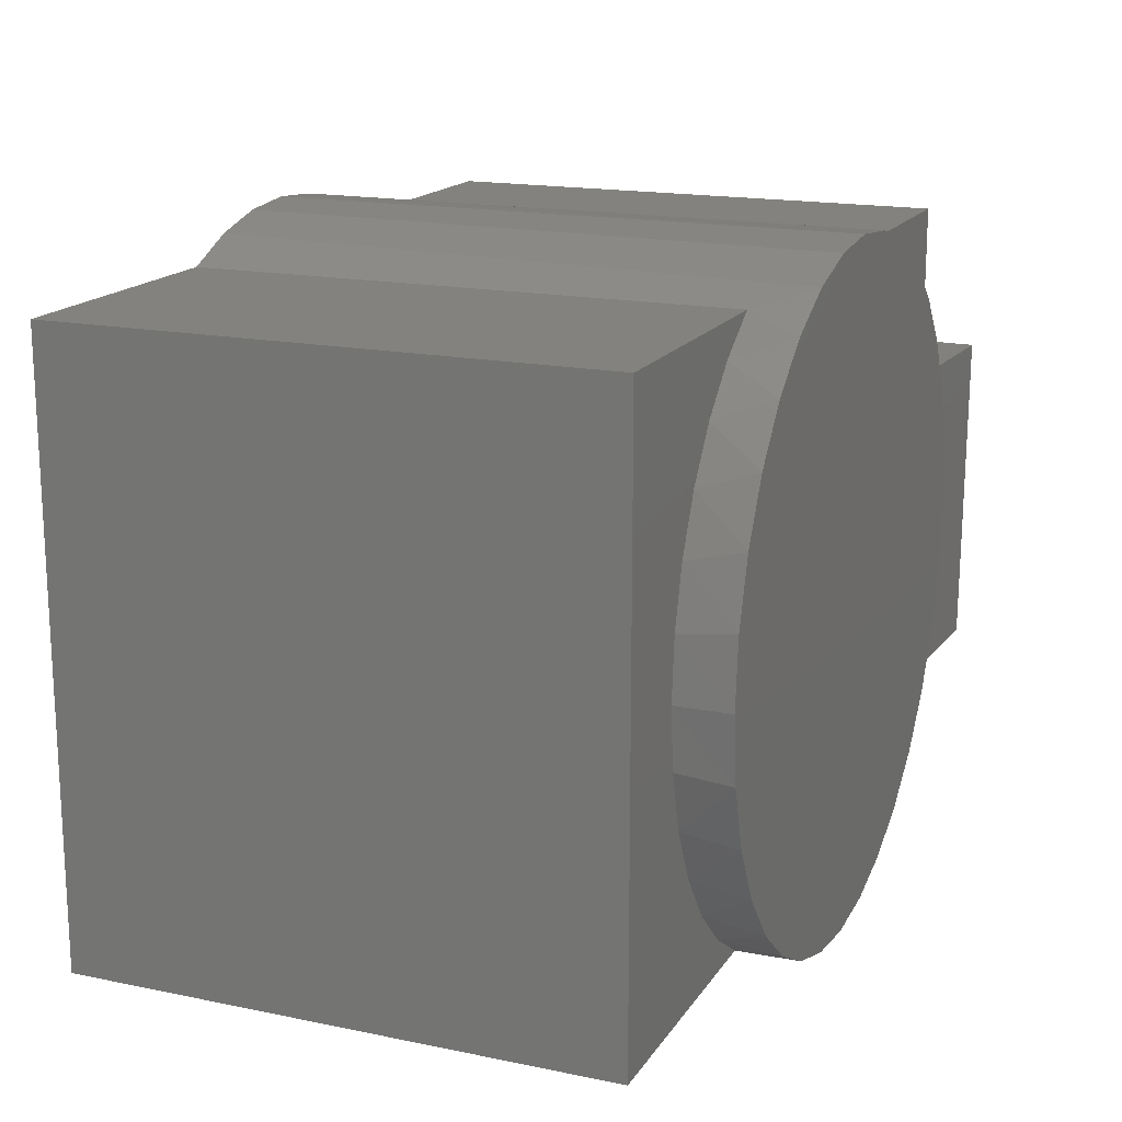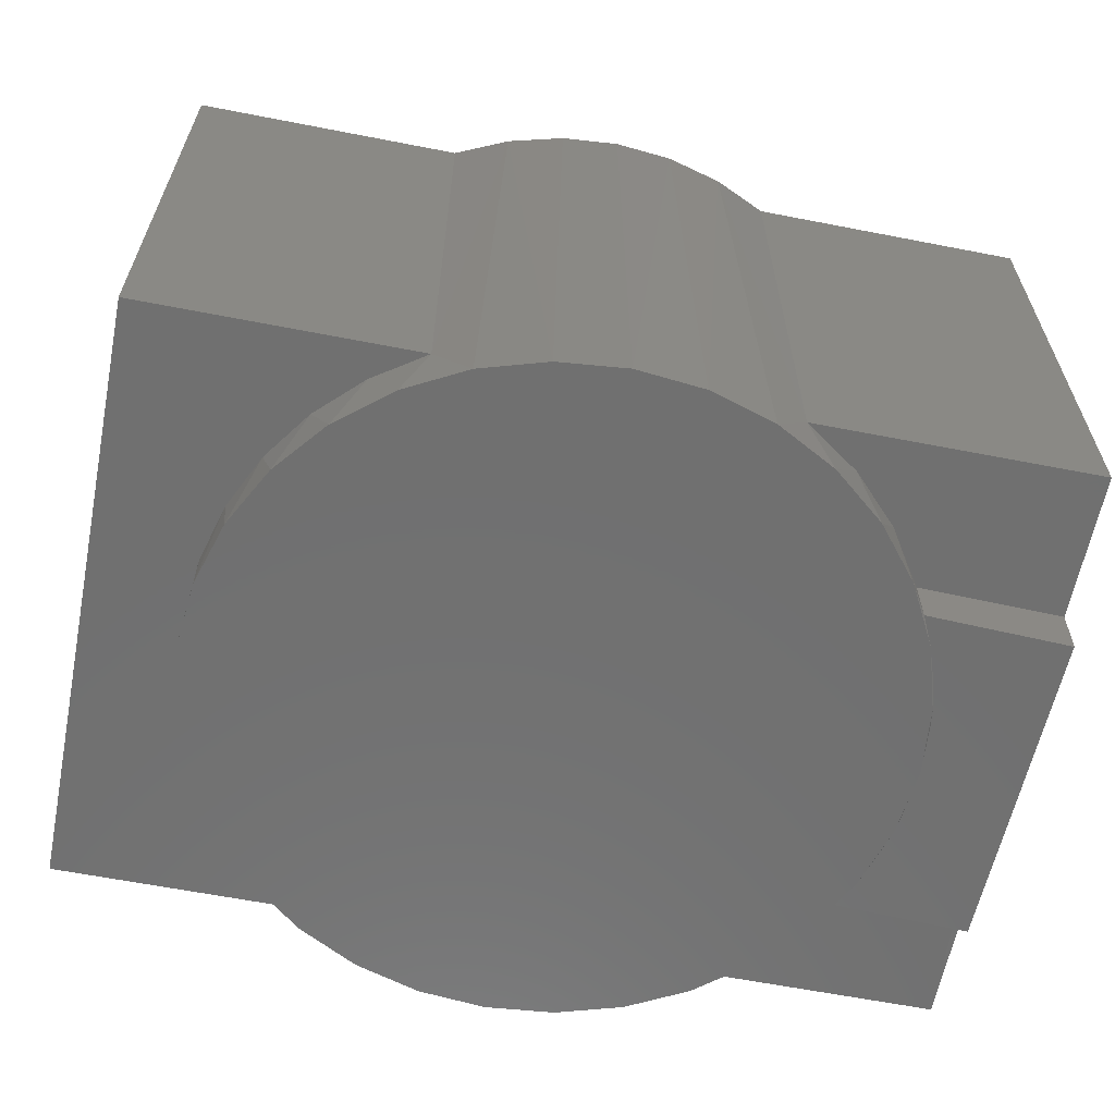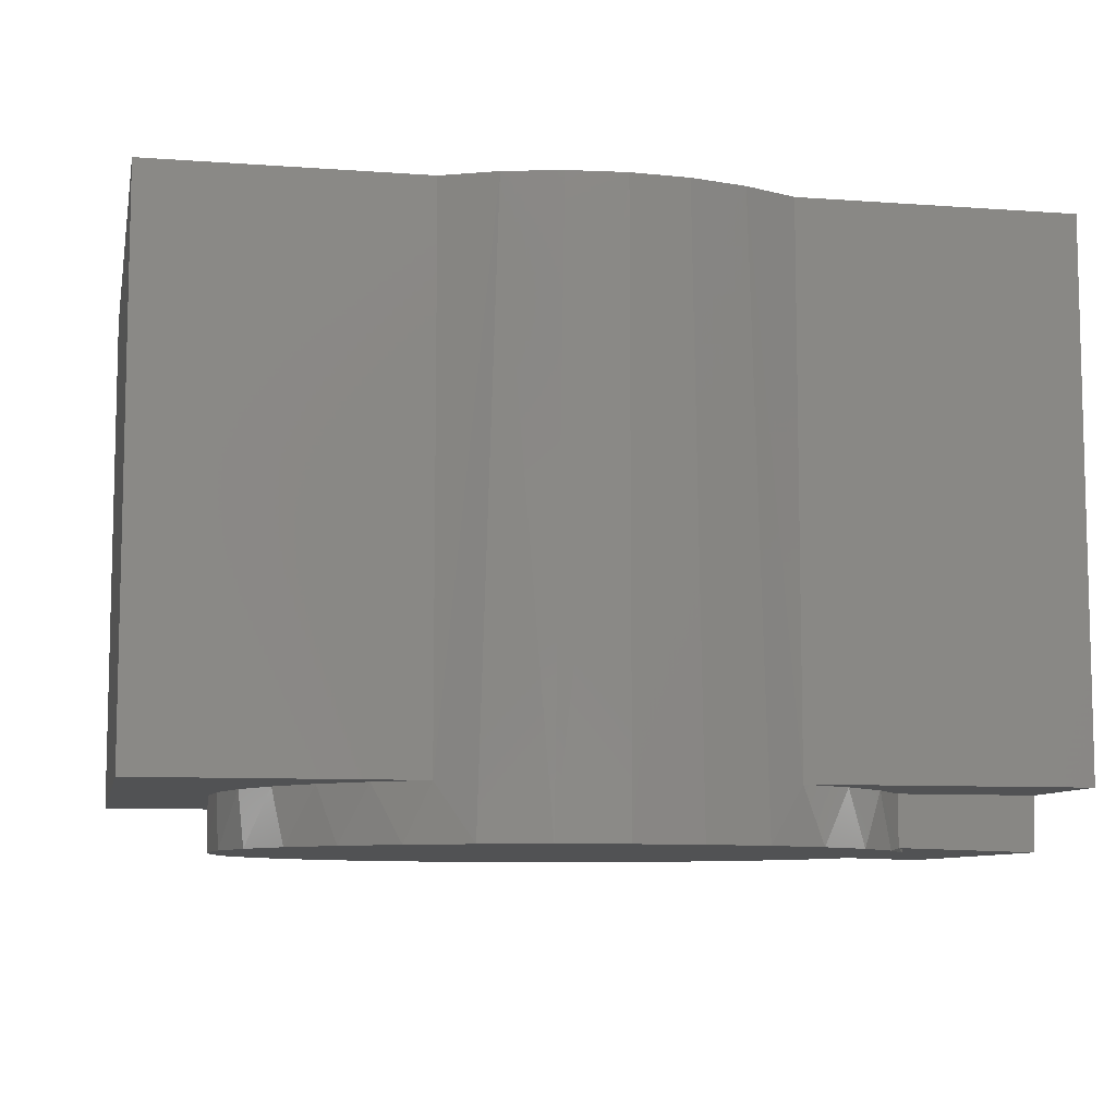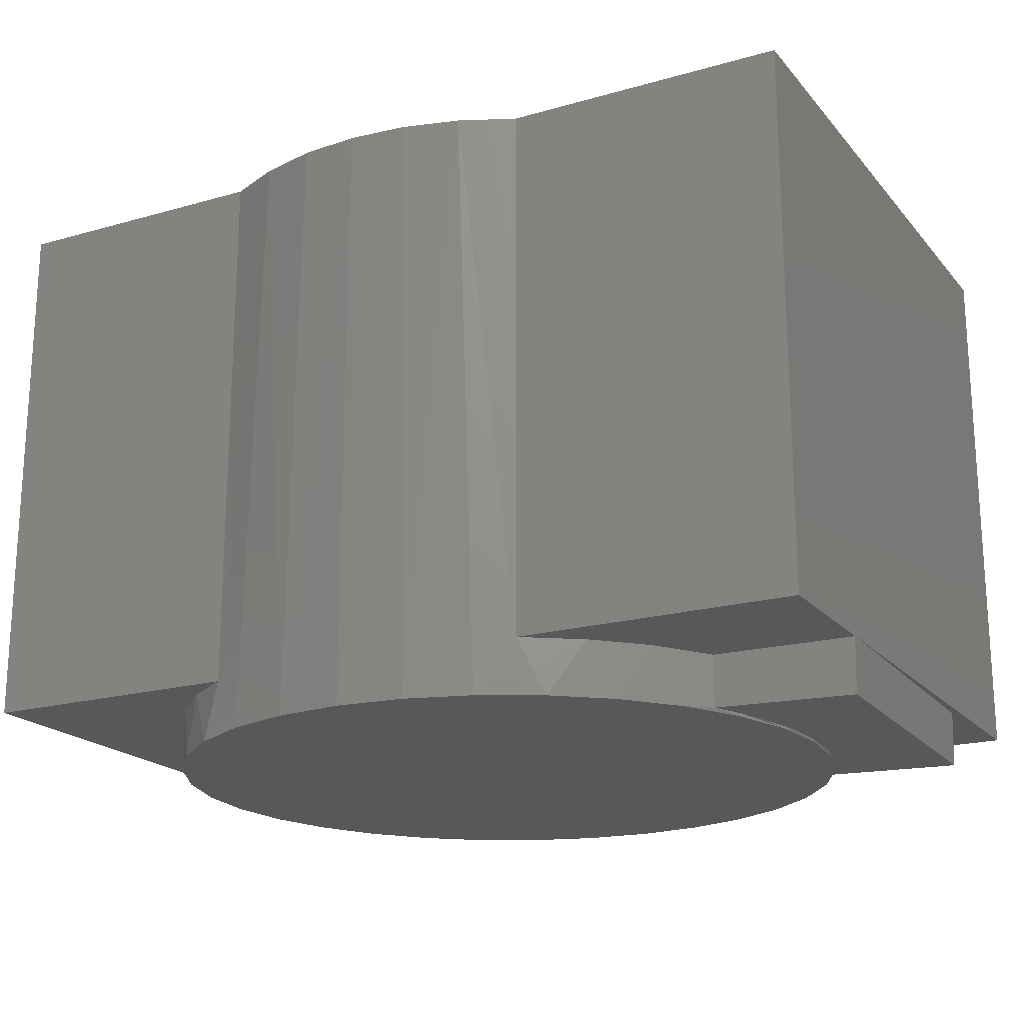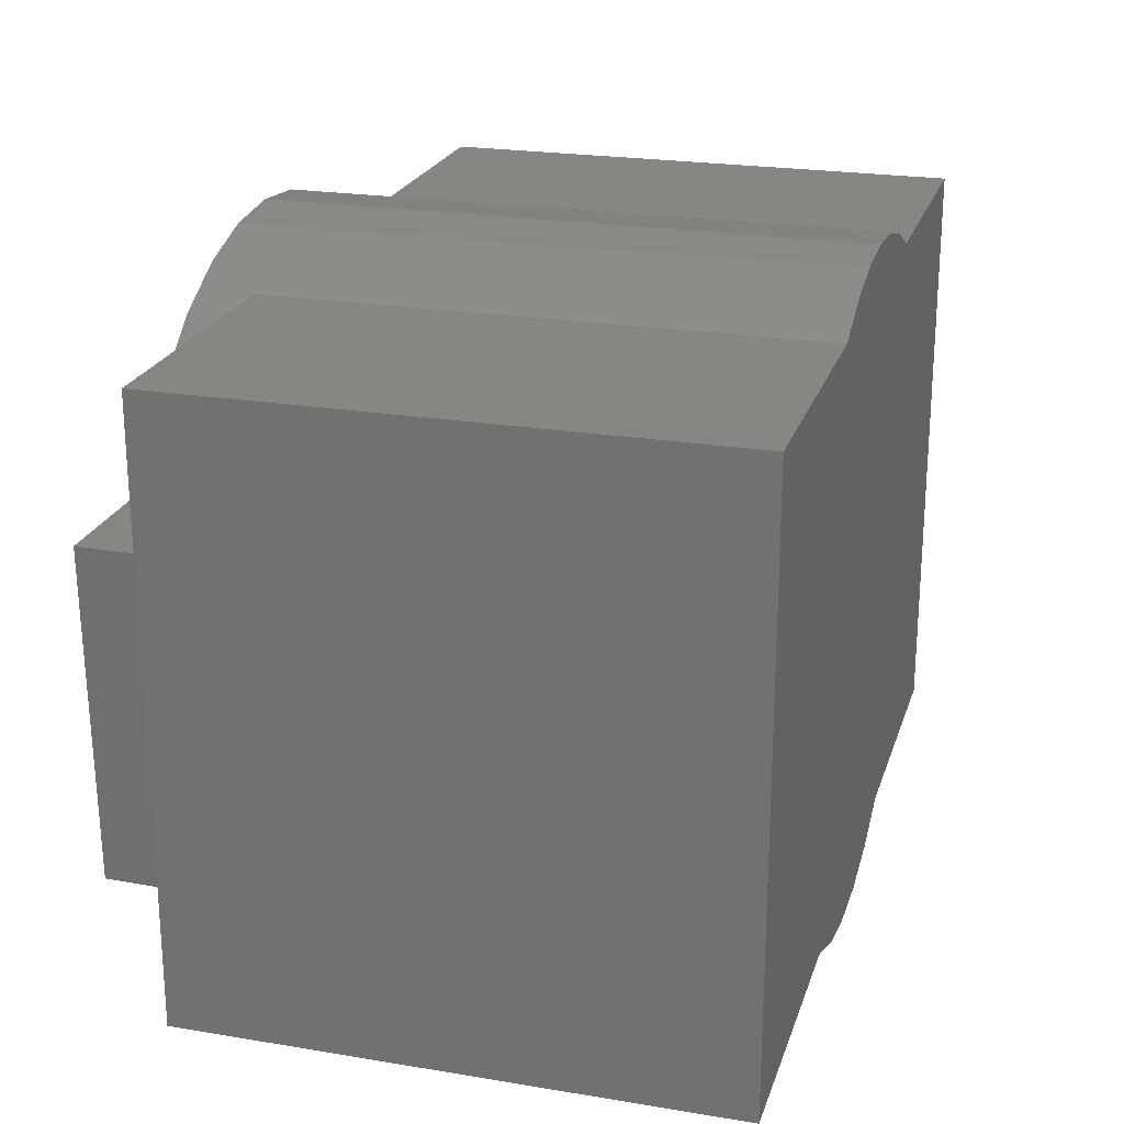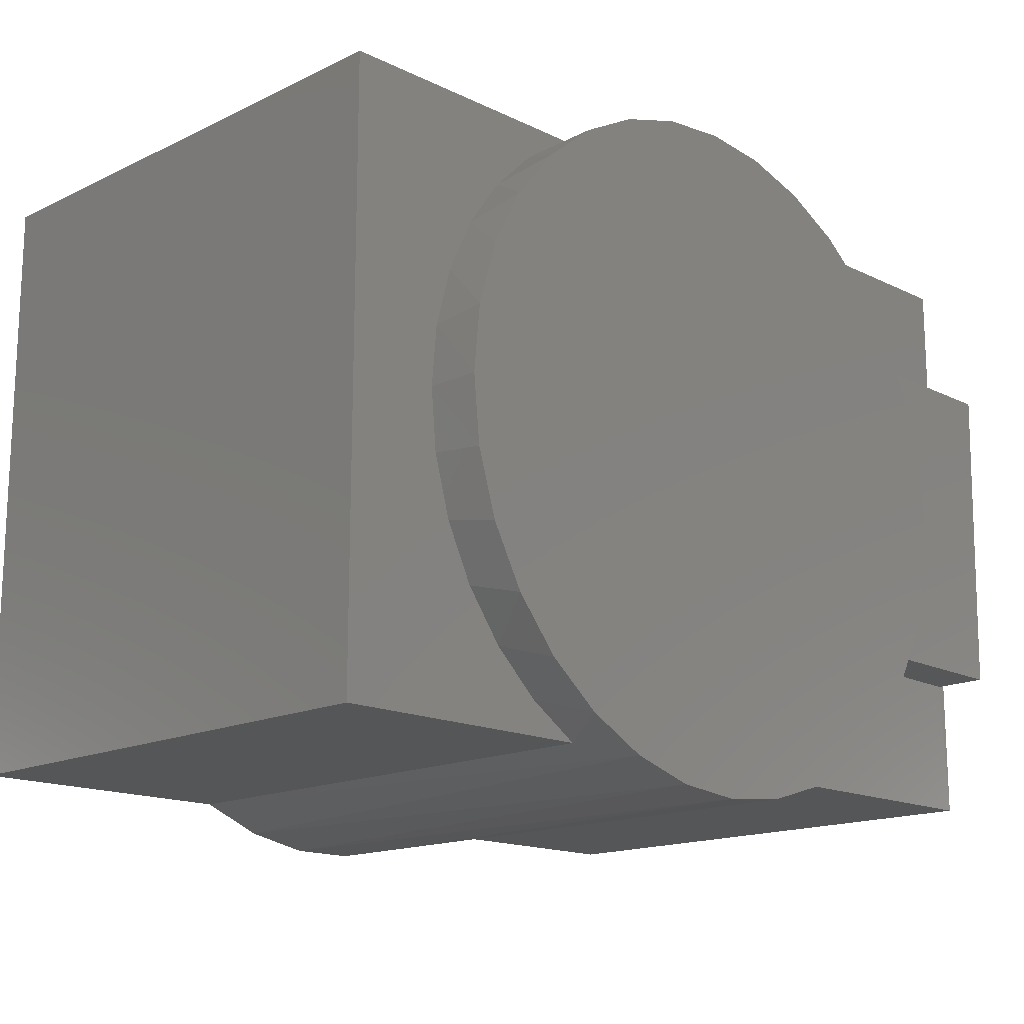
<metadata>
{"format":"stl","ext":"stl","renderer":"f3d","projection":"perspective","resolution":1024,"background":"white","views":[{"elev":16.8,"azim":112.6,"up":"+Y"},{"elev":-62.1,"azim":168.8,"up":"+Z"},{"elev":-8.5,"azim":168.7,"up":"+Z"},{"elev":-19.5,"azim":-152.1,"up":"+Z"},{"elev":22.6,"azim":-74.1,"up":"+Y"},{"elev":-15.8,"azim":134.9,"up":"+Y"}]}
</metadata>
<code>
# stl→obj: 88 verts, 172 faces
v 0.1194 0.3935 -0.04396
v 0.00115 0.3906 -0.04686
v 0.1194 0.3936 0
v 0 0.3906 0
v 0.1205 0.12 -0.04393
v 0.1205 0.1201 0
v 0.007859 0.1173 -0.0467
v 0.006708 0.1173 0.0001647
v 0.1072 0.3671 -0.04426
v 0.09765 0.3397 -0.04449
v 0.08888 0.2992 -0.04471
v 0.08594 0.2578 -0.04478
v 0.08886 0.2167 -0.04471
v 0.09754 0.1763 -0.04449
v 0.1075 0.1476 -0.04425
v 0 0 0
v 0 0 0.4609
v 0 0.5132 0.4609
v 0 0.5132 0
v 0.1503 0.4408 0
v 0.2362 0.5132 0
v 0.1897 0.4811 0
v 0.1435 0.08368 0
v 0.1717 0.05109 0
v 0.2043 0.02299 0
v 0.2407 0 0
v 0.08594 0.2578 -0.04688
v 0.09155 0.3148 -0.04688
v 0.1082 0.3696 -0.04688
v 0.1715 0.4644 -0.04688
v 0.1352 0.4201 -0.04688
v 0.2158 0.5007 -0.04688
v 0.3211 0.5443 -0.04688
v 0.2663 0.5277 -0.04688
v 0.2812 0.5334 0.4609
v 0.3289 0.5458 0.4609
v 0.435 0.5443 -0.04688
v 0.4749 0.5334 0.4609
v 0.4898 0.5277 -0.04688
v 0.5403 0.5007 -0.04688
v 0.5627 0.4841 0
v 0.5846 0.4644 -0.04688
v 0.5997 0.448 0
v 0.6209 0.4201 -0.04688
v 0.6298 0.4059 0
v 0.6479 0.3696 -0.04688
v 0.652 0.3592 0
v 0.6645 0.3148 -0.04688
v 0.5199 0.5132 0
v 0.5199 0.5132 0.4609
v 0.2362 0.5132 0.4609
v 0.378 0.5499 -0.04688
v 0.378 0.5499 0.4609
v 0.4272 0.5458 0.4609
v 0.6701 0.2578 0
v 0.6701 0.2578 -0.04688
v 0.6656 0.3093 0
v 0.2158 0.01494 -0.04688
v 0.2663 -0.01206 -0.04688
v 0.09155 0.2008 -0.04688
v 0.6645 0.2008 -0.04688
v 0.6514 0.1548 0
v 0.6479 0.146 -0.04688
v 0.6285 0.1075 0
v 0.6209 0.09553 -0.04688
v 0.5975 0.065 0
v 0.5846 0.05126 -0.04688
v 0.5594 0.02879 0
v 0.5403 0.01494 -0.04688
v 0.5154 -5.551e-17 0.4609
v 0.4626 -0.02179 0.4609
v 0.4898 -0.01206 -0.04688
v 0.435 -0.02868 -0.04688
v 0.4066 -0.03289 0.4609
v 0.378 -0.03429 -0.04688
v 0.3495 -0.03289 0.4609
v 0.3211 -0.02868 -0.04688
v 0.2935 -0.02179 0.4609
v 0.1082 0.146 -0.04688
v 0.1352 0.09553 -0.04688
v 0.5154 0 0
v 0.2407 0 0.4609
v 0.6654 0.2055 0
v 0.1715 0.05126 -0.04688
v 0.75 0.5132 0.4609
v 0.75 0 0.4609
v 0.75 0 0
v 0.75 0.5132 0
f 1 2 3
f 3 2 4
f 5 6 7
f 7 6 8
f 2 1 9
f 2 9 10
f 2 10 11
f 2 11 12
f 2 12 13
f 7 2 13
f 7 13 14
f 7 14 15
f 7 15 5
f 16 17 4
f 4 17 18
f 4 18 19
f 4 20 3
f 21 22 19
f 19 22 20
f 19 20 4
f 16 4 8
f 16 8 6
f 16 6 23
f 16 23 24
f 16 24 25
f 16 25 26
f 27 11 28
f 27 12 11
f 28 11 10
f 28 10 9
f 28 9 29
f 30 31 20
f 20 22 30
f 32 30 22
f 33 34 35
f 35 36 33
f 37 38 39
f 40 41 42
f 41 43 42
f 44 42 43
f 43 45 44
f 46 44 45
f 45 47 46
f 48 46 47
f 1 3 20
f 1 20 31
f 1 31 29
f 1 29 9
f 49 41 40
f 49 40 39
f 49 39 38
f 49 38 50
f 21 51 35
f 21 35 34
f 21 34 32
f 21 32 22
f 33 36 52
f 52 36 53
f 52 53 37
f 37 53 54
f 37 54 38
f 55 56 57
f 57 56 48
f 57 48 47
f 26 58 59
f 12 60 13
f 12 27 60
f 61 62 63
f 63 62 64
f 63 64 65
f 65 64 66
f 65 66 67
f 67 66 68
f 67 68 69
f 70 71 72
f 72 71 73
f 73 71 74
f 73 74 75
f 75 74 76
f 75 76 77
f 76 78 77
f 79 15 14
f 79 14 60
f 14 13 60
f 5 15 79
f 5 79 80
f 5 80 23
f 5 23 6
f 81 70 72
f 81 72 69
f 81 69 68
f 82 26 78
f 78 26 59
f 78 59 77
f 56 55 61
f 61 55 83
f 61 83 62
f 23 80 24
f 24 80 84
f 24 84 25
f 25 84 58
f 25 58 26
f 7 8 2
f 2 8 4
f 36 54 53
f 54 36 35
f 71 76 74
f 85 17 82
f 85 82 70
f 85 70 86
f 17 85 50
f 17 50 51
f 17 51 18
f 51 50 35
f 35 50 38
f 35 38 54
f 70 82 71
f 71 82 78
f 71 78 76
f 17 16 82
f 82 16 26
f 70 81 86
f 86 81 87
f 85 88 50
f 50 88 49
f 51 21 18
f 18 21 19
f 87 81 68
f 87 68 66
f 87 66 64
f 87 64 62
f 87 62 83
f 87 83 55
f 88 87 55
f 88 55 57
f 88 57 47
f 88 47 45
f 88 45 43
f 88 43 41
f 88 41 49
f 52 37 33
f 75 77 73
f 73 77 59
f 73 59 72
f 72 59 58
f 72 58 69
f 69 58 84
f 69 84 67
f 67 84 80
f 67 80 65
f 65 80 79
f 65 79 63
f 63 79 60
f 63 60 61
f 61 60 27
f 61 27 56
f 56 27 28
f 56 28 48
f 48 28 29
f 48 29 46
f 46 29 31
f 46 31 44
f 44 31 30
f 44 30 42
f 42 30 32
f 42 32 40
f 40 32 34
f 40 34 39
f 39 34 33
f 39 33 37
f 86 87 85
f 85 87 88

</code>
